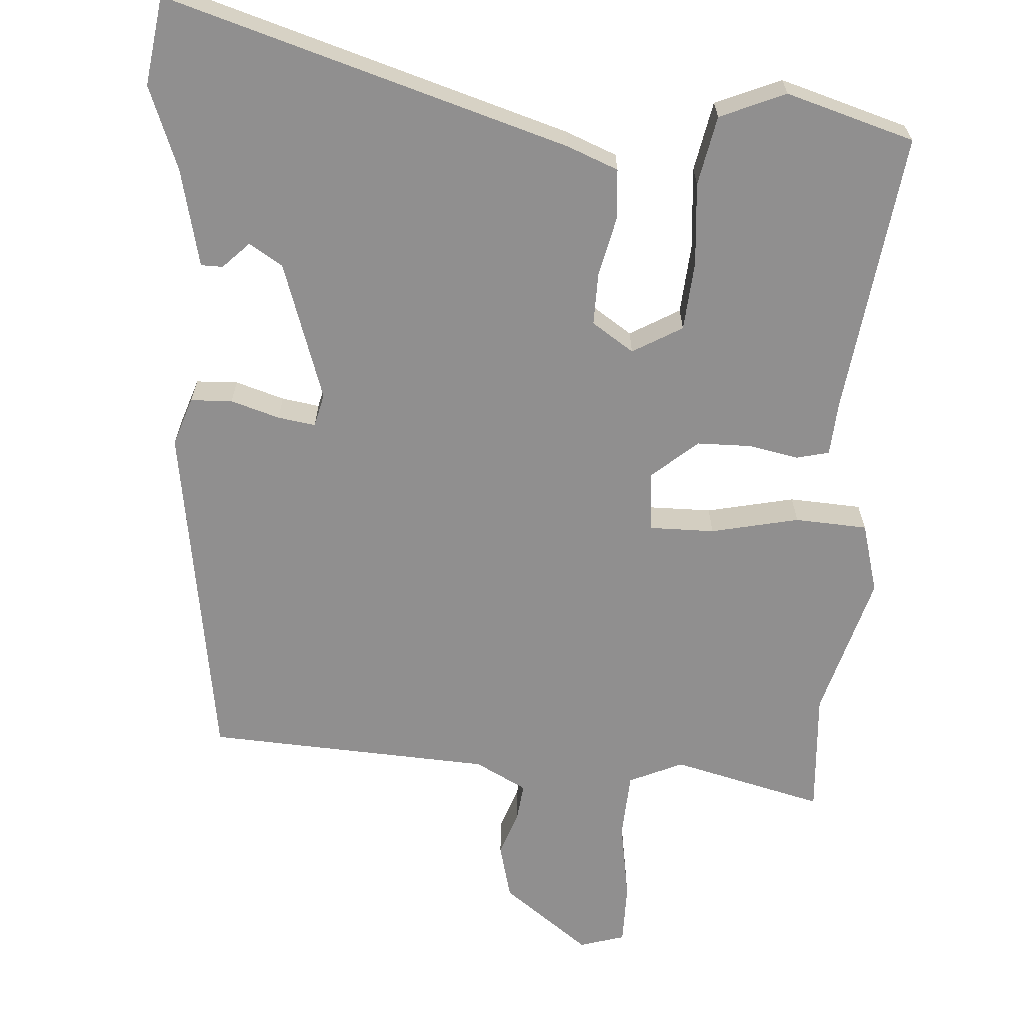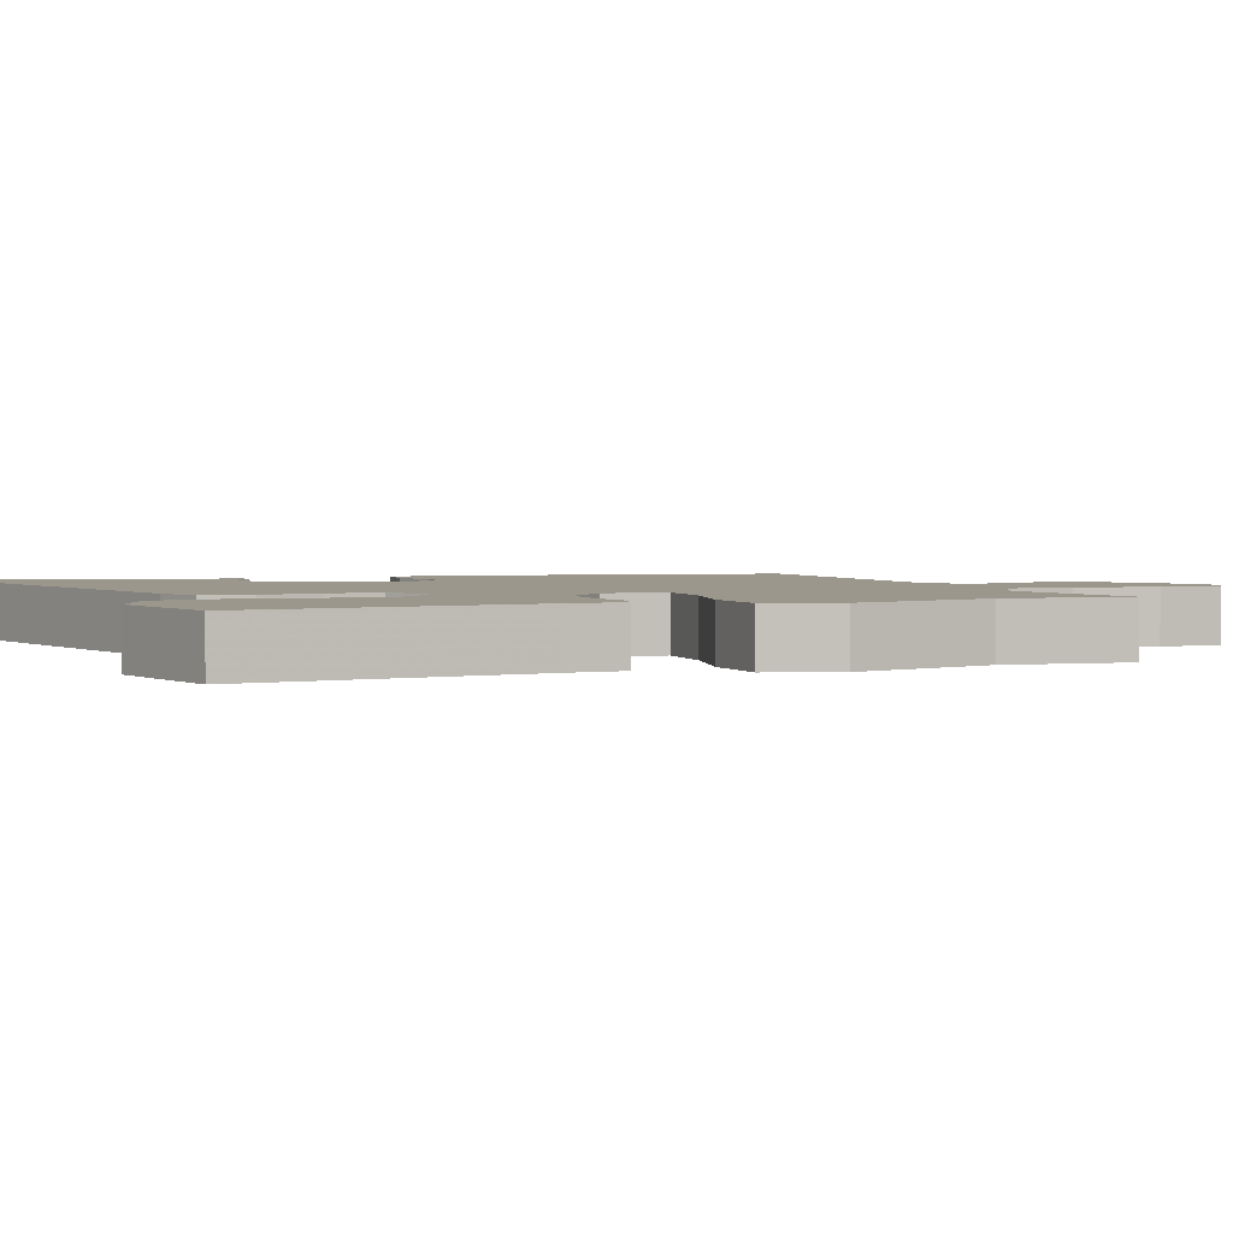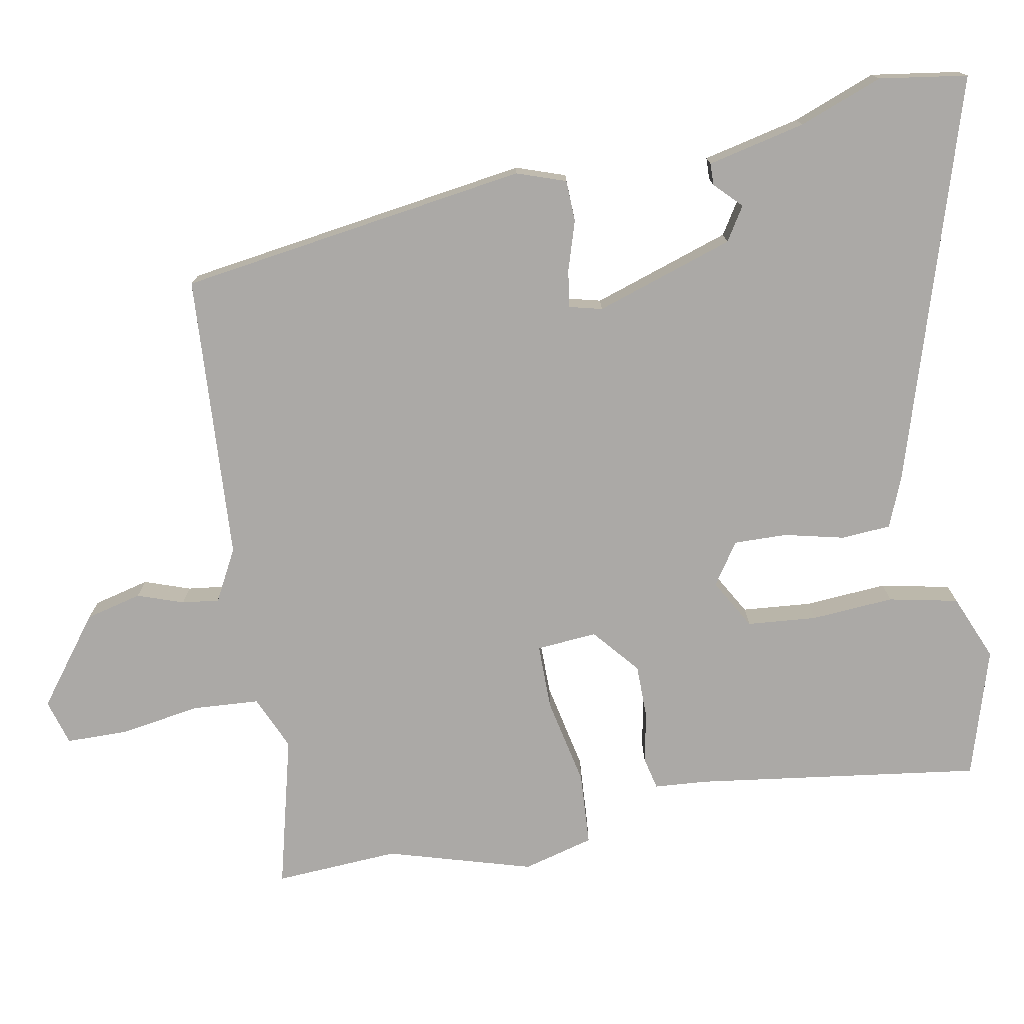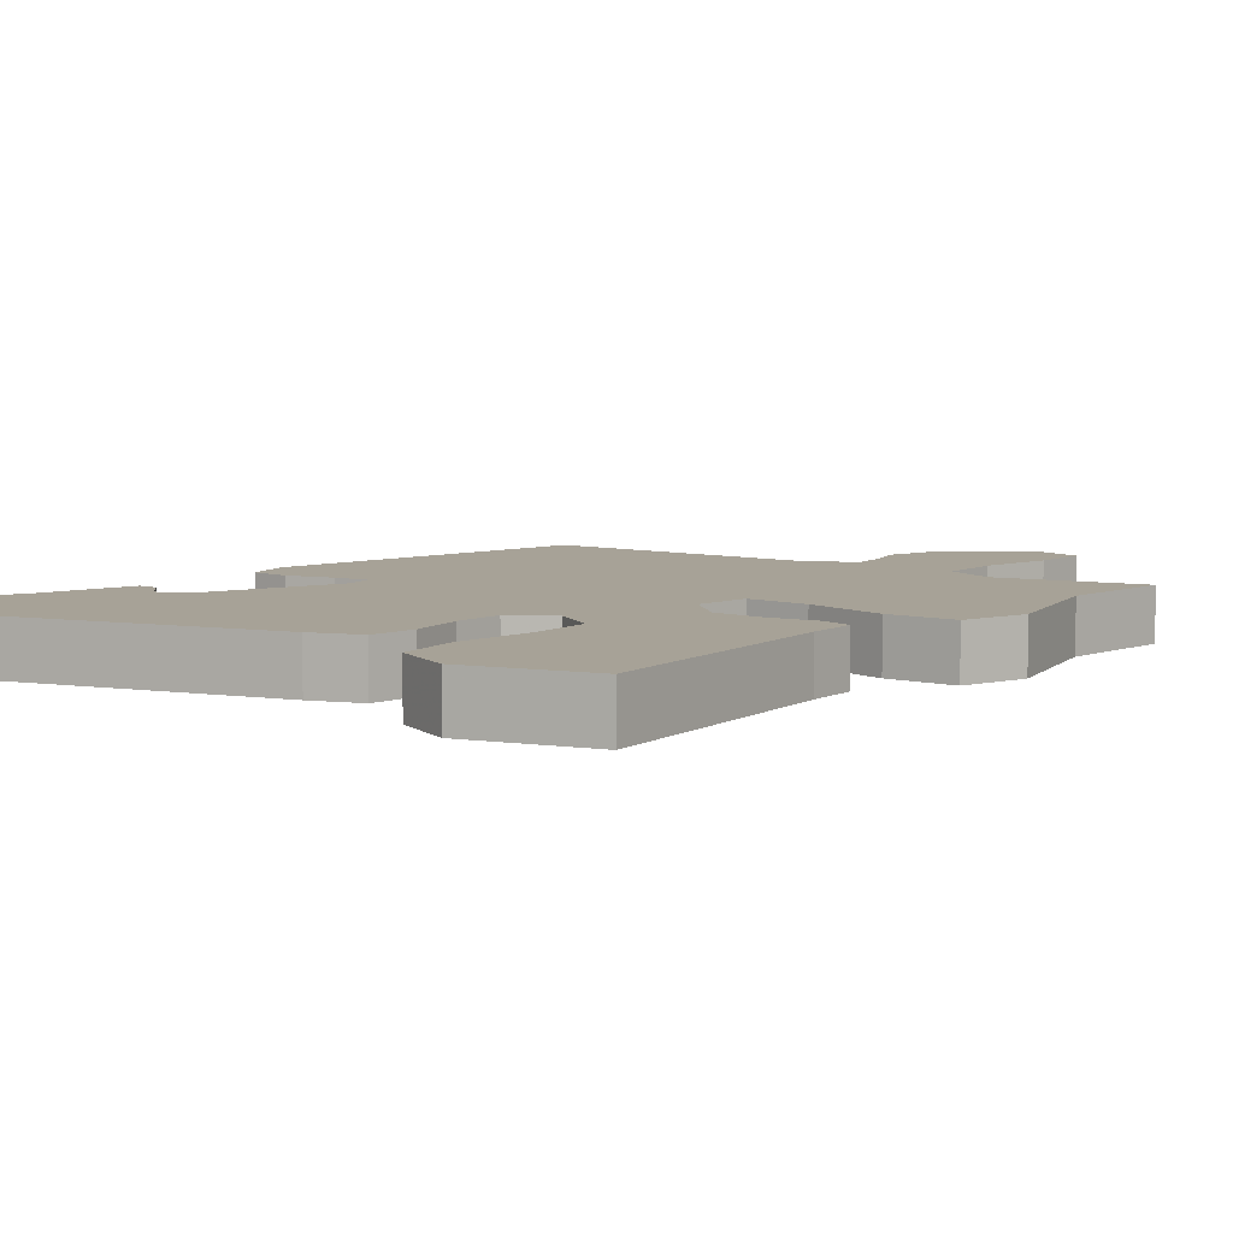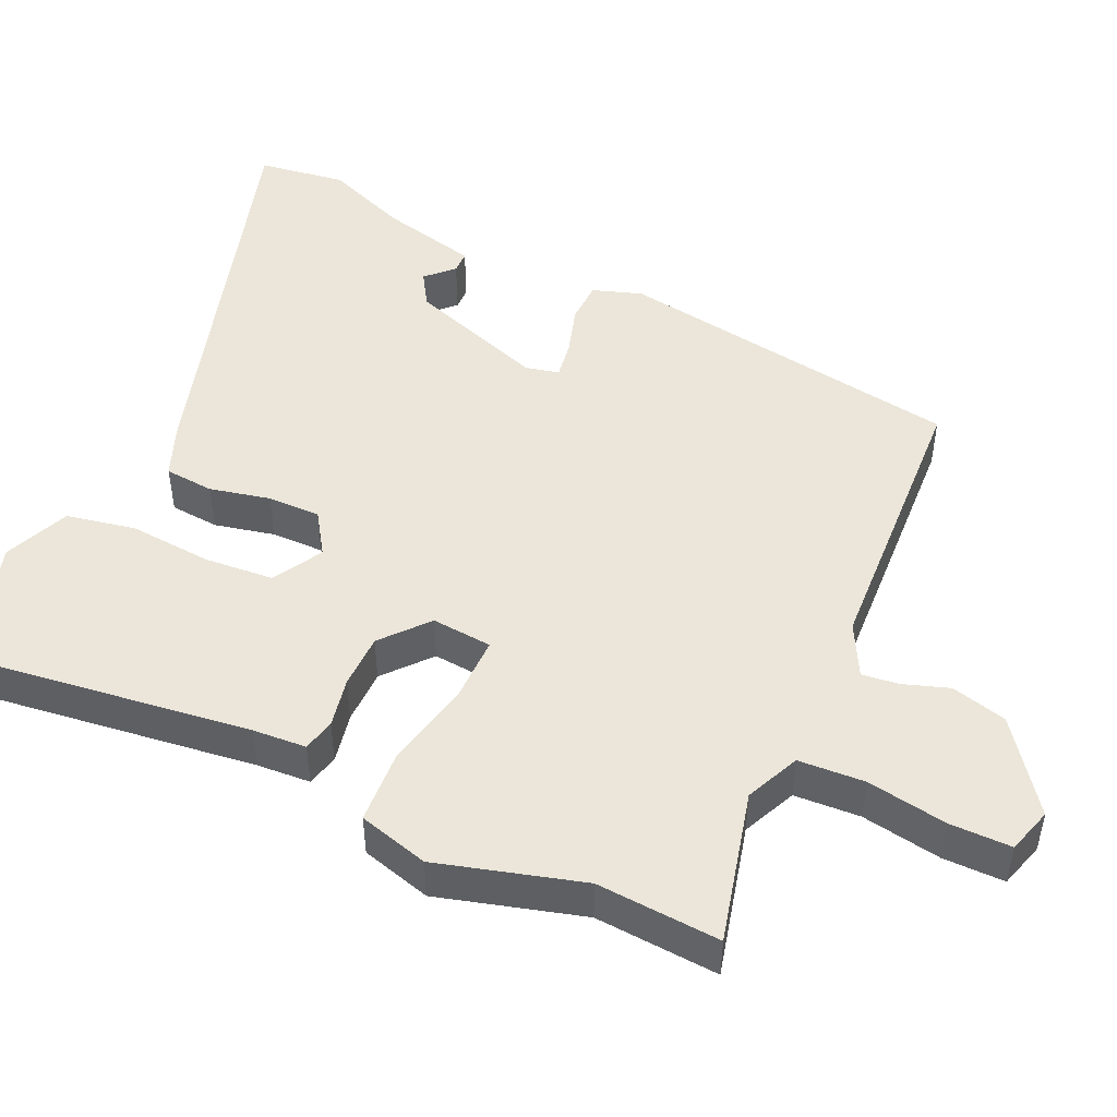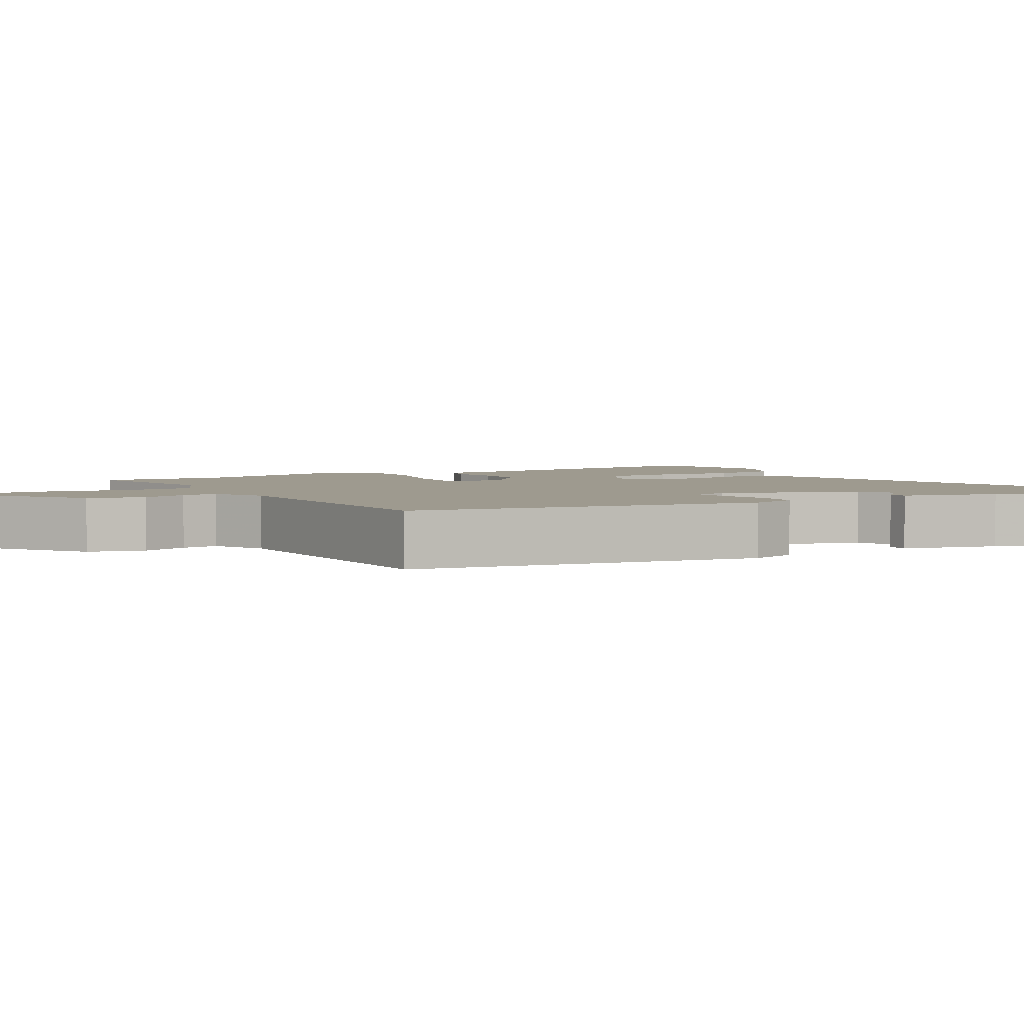
<metadata>
{"format":"obj","ext":"obj","renderer":"f3d","projection":"perspective","resolution":1024,"background":"white","views":[{"elev":-65.4,"azim":-4.7,"up":"+Y"},{"elev":2.6,"azim":69.8,"up":"+Y"},{"elev":-75.6,"azim":-80.8,"up":"+Y"},{"elev":6.6,"azim":38.9,"up":"+Y"},{"elev":48.4,"azim":113.9,"up":"+Y"},{"elev":3.6,"azim":-120.2,"up":"+Y"}]}
</metadata>
<code>
v -0.501 0.07 0.492
v -0.486 0.07 0.609
v 0.047 0.07 0.456
v 0.115 0.07 0.43
v 0.121 0.07 0.365
v 0.104 0.07 0.285
v 0.104 0.07 0.215
v 0.16 0.07 0.179
v 0.225 0.07 0.218
v 0.231 0.07 0.31
v 0.221 0.07 0.419
v 0.238 0.07 0.511
v 0.324 0.07 0.549
v 0.494 0.07 0.501
v 0.45 0.07 0.124
v 0.446 0.07 0.053
v 0.403 0.07 0.042
v 0.337 0.07 0.054
v 0.265 0.07 0.052
v 0.205 0.07 -0.001
v 0.213 0.07 -0.081
v 0.3 0.07 -0.079
v 0.416 0.07 -0.052
v 0.512 0.07 -0.056
v 0.539 0.07 -0.149
v 0.487 0.07 -0.341
v 0.5 0.07 -0.505
v 0.298 0.07 -0.458
v 0.227 0.07 -0.491
v 0.223 0.07 -0.579
v 0.242 0.07 -0.685
v 0.243 0.07 -0.767
v 0.183 0.07 -0.786
v 0.066 0.07 -0.701
v 0.046 0.07 -0.627
v 0.066 0.07 -0.566
v 0.071 0.07 -0.517
v 0.002 0.07 -0.482
v -0.377 0.07 -0.467
v -0.454 0.07 -0.006
v -0.433 0.07 0.059
v -0.378 0.07 0.062
v -0.313 0.07 0.043
v -0.263 0.07 0.036
v -0.253 0.07 0.08
v -0.317 0.07 0.262
v -0.362 0.07 0.289
v -0.396 0.07 0.254
v -0.425 0.07 0.254
v -0.457 0.07 0.383
v -0.501 0 0.492
v -0.486 0 0.609
v 0.047 0 0.456
v 0.115 0 0.43
v 0.121 0 0.365
v 0.104 0 0.285
v 0.104 0 0.215
v 0.16 0 0.179
v 0.225 0 0.218
v 0.231 0 0.31
v 0.221 0 0.419
v 0.238 0 0.511
v 0.324 0 0.549
v 0.494 0 0.501
v 0.45 0 0.124
v 0.446 0 0.053
v 0.403 0 0.042
v 0.337 0 0.054
v 0.265 0 0.052
v 0.205 0 -0.001
v 0.213 0 -0.081
v 0.3 0 -0.079
v 0.416 0 -0.052
v 0.512 0 -0.056
v 0.539 0 -0.149
v 0.487 0 -0.341
v 0.5 0 -0.505
v 0.298 0 -0.458
v 0.227 0 -0.491
v 0.223 0 -0.579
v 0.242 0 -0.685
v 0.243 0 -0.767
v 0.183 0 -0.786
v 0.066 0 -0.701
v 0.046 0 -0.627
v 0.066 0 -0.566
v 0.071 0 -0.517
v 0.002 0 -0.482
v -0.377 0 -0.467
v -0.454 0 -0.006
v -0.433 0 0.059
v -0.378 0 0.062
v -0.313 0 0.043
v -0.263 0 0.036
v -0.253 0 0.08
v -0.317 0 0.262
v -0.362 0 0.289
v -0.396 0 0.254
v -0.425 0 0.254
v -0.457 0 0.383
f 47 48 49 50
f 46 47 50 1
f 40 41 42 43
f 38 39 40 43
f 37 38 43 44
f 33 34 35 36
f 33 36 37
f 30 31 32 33
f 29 30 33 37
f 28 29 37 44
f 26 27 28 44
f 22 23 24 25
f 21 22 25 26
f 15 16 17 18
f 15 18 19
f 14 15 19
f 13 14 19 20
f 10 11 12 13
f 9 10 13
f 3 4 5 6
f 3 6 7
f 46 1 2 3
f 45 46 3 7
f 21 26 44 45
f 20 21 45 7
f 9 13 20
f 8 9 20
f 7 8 20
f 100 99 98 97
f 51 100 97 96
f 93 92 91 90
f 93 90 89 88
f 94 93 88 87
f 86 85 84 83
f 87 86 83
f 83 82 81 80
f 87 83 80 79
f 94 87 79 78
f 94 78 77 76
f 75 74 73 72
f 76 75 72 71
f 68 67 66 65
f 69 68 65
f 69 65 64
f 70 69 64 63
f 63 62 61 60
f 63 60 59
f 56 55 54 53
f 57 56 53
f 53 52 51 96
f 57 53 96 95
f 95 94 76 71
f 57 95 71 70
f 70 63 59
f 70 59 58
f 70 58 57
f 1 51 52 2
f 2 52 53 3
f 3 53 54 4
f 4 54 55 5
f 5 55 56 6
f 6 56 57 7
f 7 57 58 8
f 8 58 59 9
f 9 59 60 10
f 10 60 61 11
f 11 61 62 12
f 12 62 63 13
f 13 63 64 14
f 14 64 65 15
f 15 65 66 16
f 16 66 67 17
f 17 67 68 18
f 18 68 69 19
f 19 69 70 20
f 20 70 71 21
f 21 71 72 22
f 22 72 73 23
f 23 73 74 24
f 24 74 75 25
f 25 75 76 26
f 26 76 77 27
f 27 77 78 28
f 28 78 79 29
f 29 79 80 30
f 30 80 81 31
f 31 81 82 32
f 32 82 83 33
f 33 83 84 34
f 34 84 85 35
f 35 85 86 36
f 36 86 87 37
f 37 87 88 38
f 38 88 89 39
f 39 89 90 40
f 40 90 91 41
f 41 91 92 42
f 42 92 93 43
f 43 93 94 44
f 44 94 95 45
f 45 95 96 46
f 46 96 97 47
f 47 97 98 48
f 48 98 99 49
f 49 99 100 50
f 50 100 51 1

</code>
